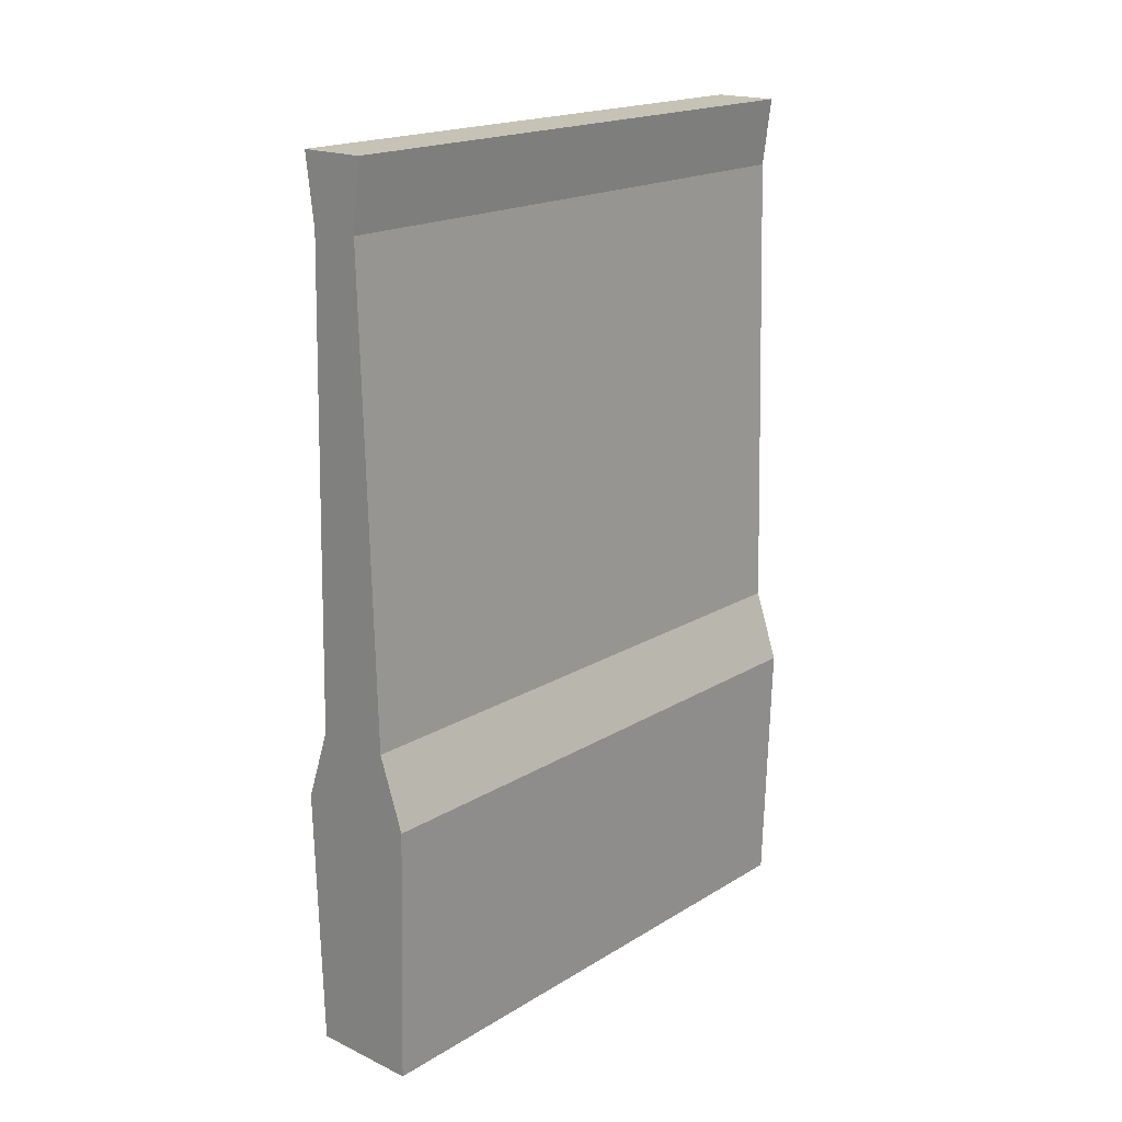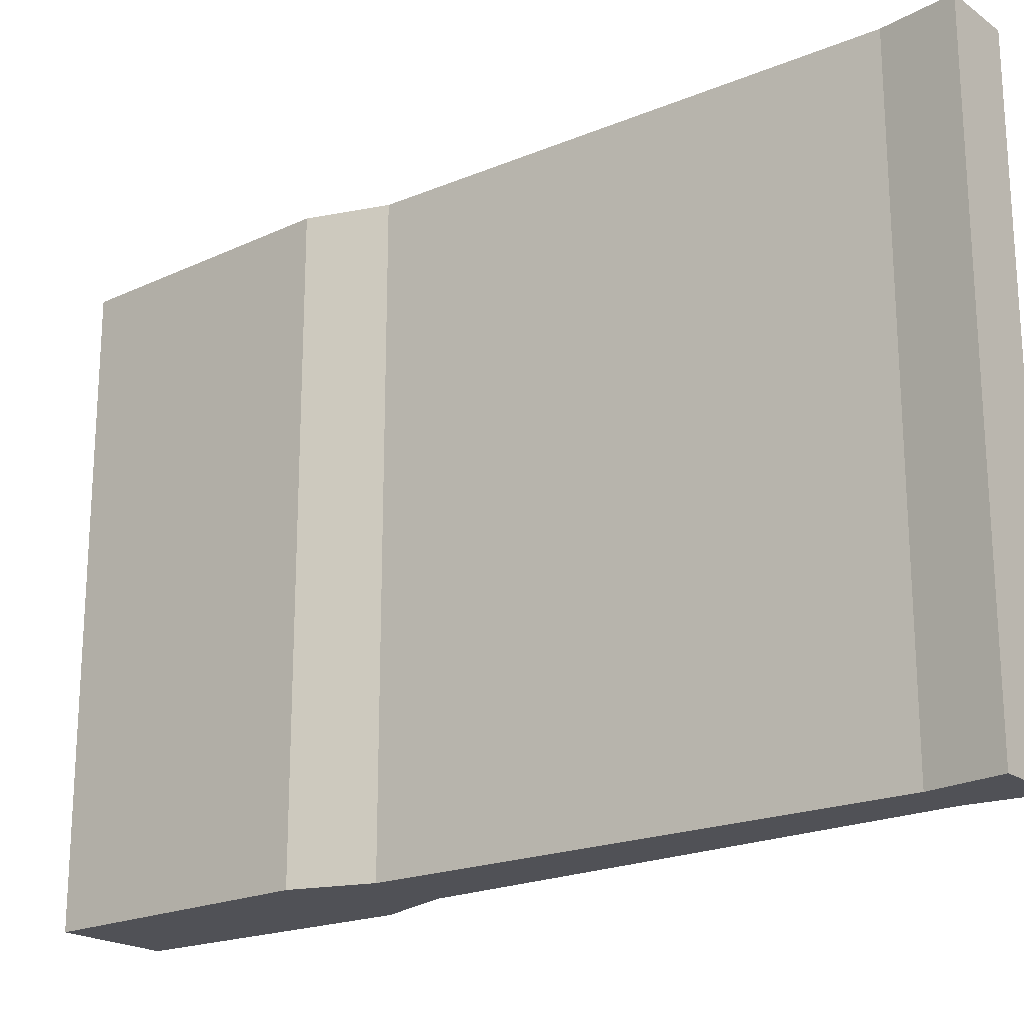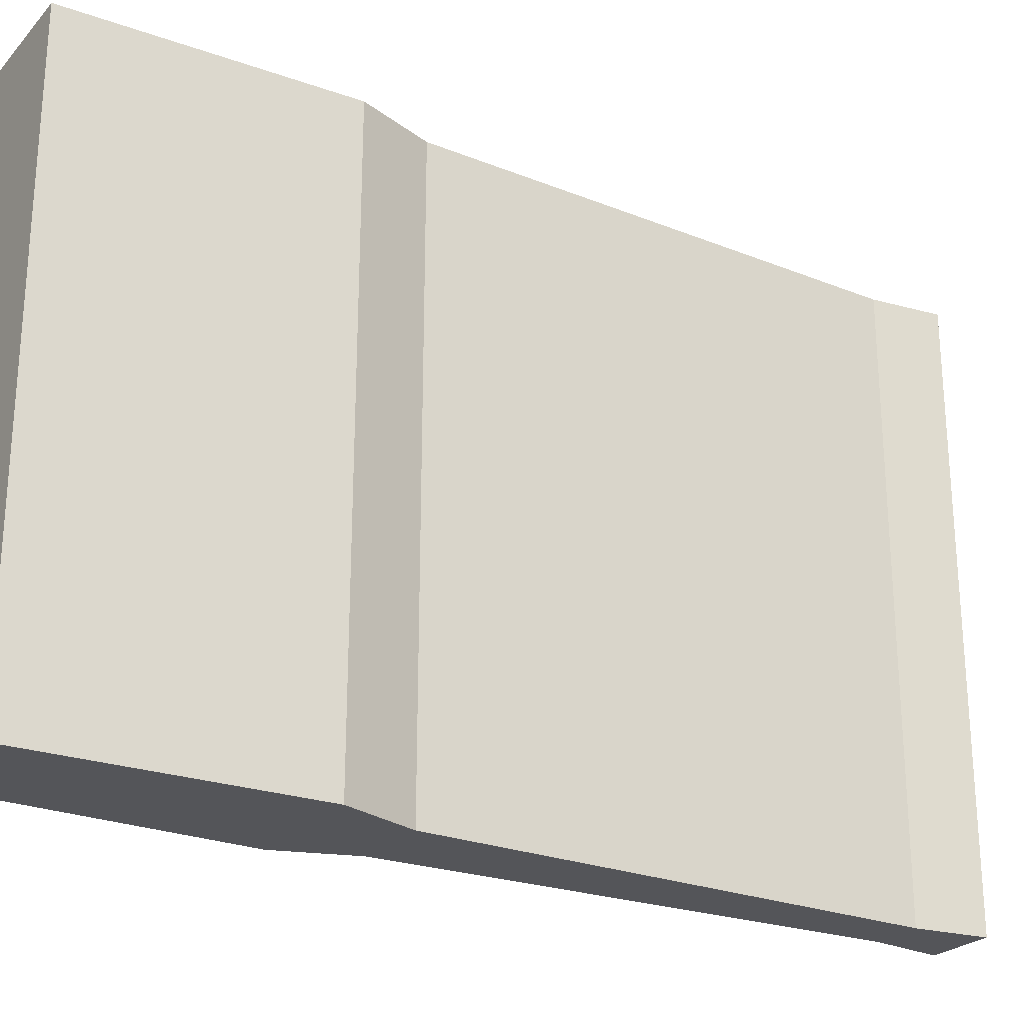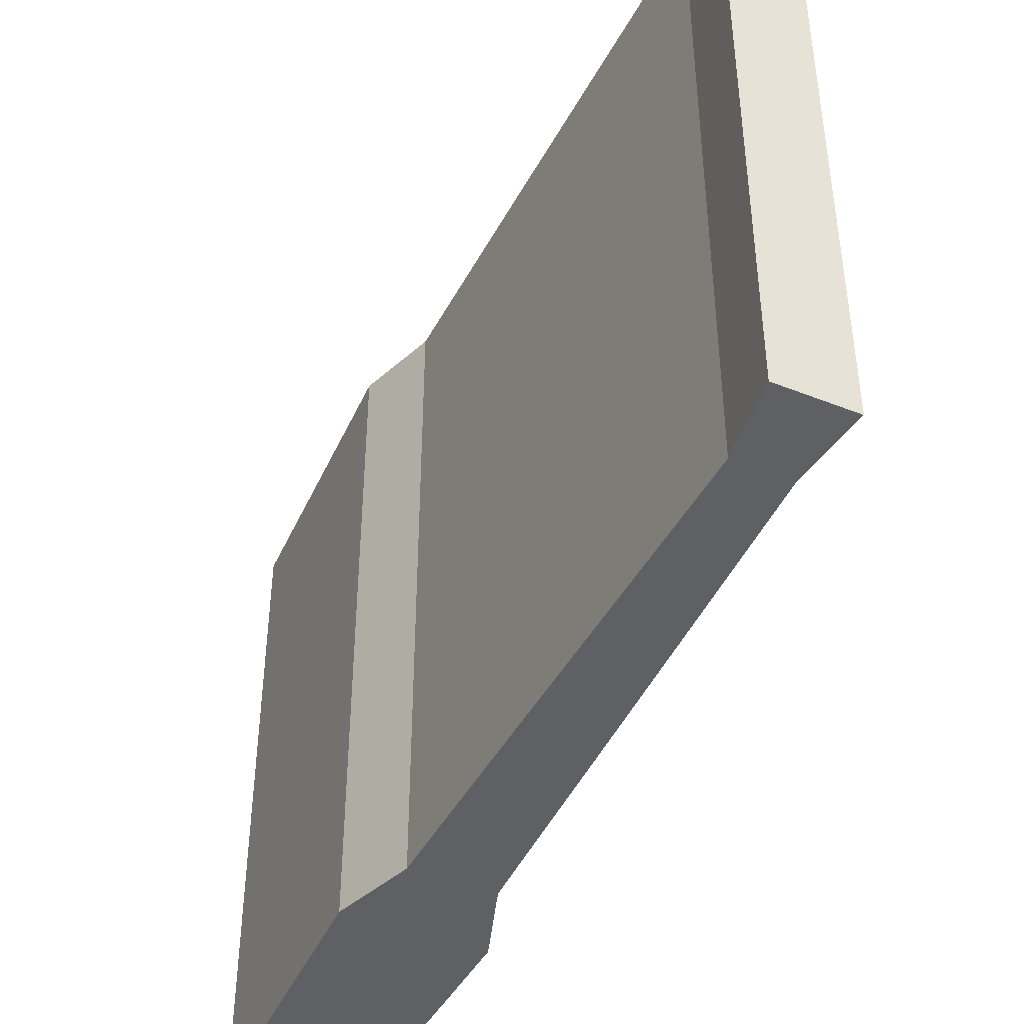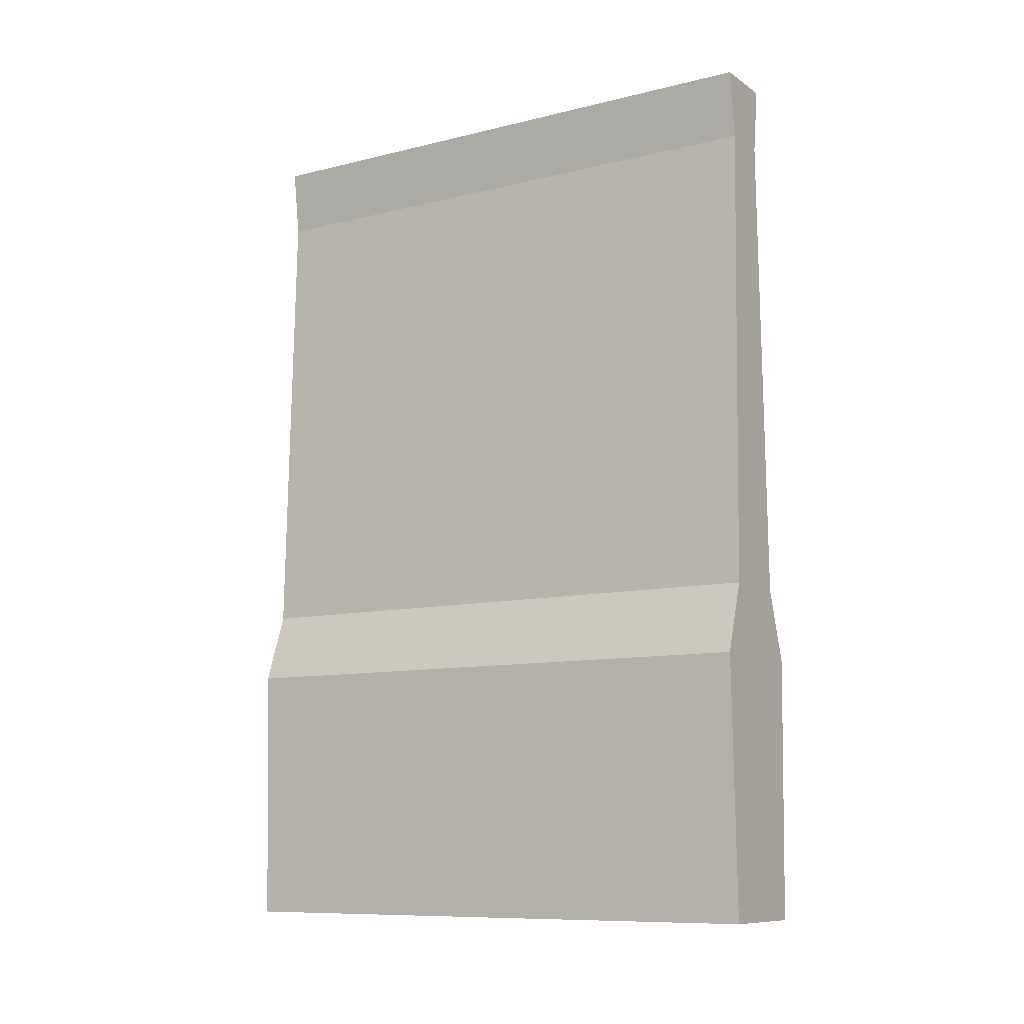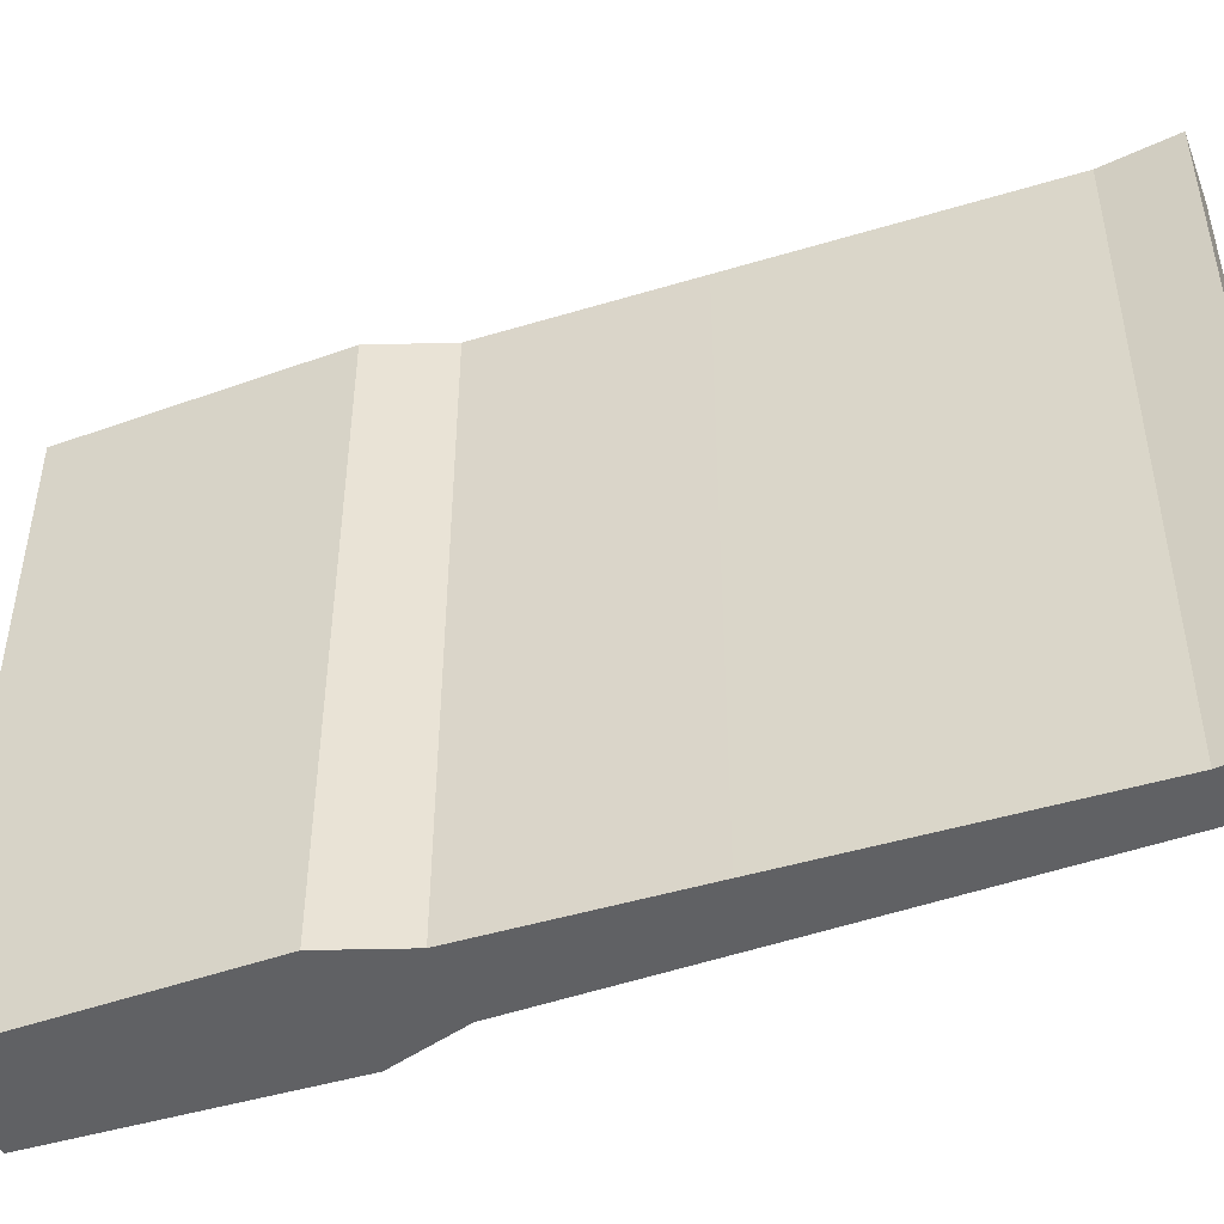
<metadata>
{"format":"obj","ext":"obj","renderer":"f3d","projection":"perspective","resolution":1024,"background":"white","views":[{"elev":18.9,"azim":41.4,"up":"+Y"},{"elev":-20.4,"azim":128.5,"up":"+Z"},{"elev":-24.7,"azim":58.3,"up":"+Z"},{"elev":-44.4,"azim":155.0,"up":"+Z"},{"elev":-10.0,"azim":-57.8,"up":"+Y"},{"elev":-46.8,"azim":110.5,"up":"+Z"}]}
</metadata>
<code>
g default
v 0.6302 0 -1
v 0.6034 0.8967 -1
v 0.6879 1.142 -1
v 0.705 1.8 -1
v 0.7316 2.768 -1
v 0.7013 3 -1
v 0.7013 3 1
v 0.7316 2.768 1
v 0.705 1.8 1
v 0.6879 1.142 1
v 0.6034 0.8967 1
v 0.6302 0 1
v 1 0 1
v 1.027 0.8967 1
v 0.9423 1.142 1
v 0.9252 1.8 1
v 0.8987 2.768 1
v 0.9289 3 1
v 0.9289 3 -1
v 0.8987 2.768 -1
v 0.9252 1.8 -1
v 0.9423 1.142 -1
v 1.027 0.8967 -1
v 1 0 -1
g pCube4
f 19 6 7 18
f 1 12 11 2
f 2 11 10 3
f 3 10 9 4
f 4 9 8 5
f 5 8 7 6
f 13 24 23 14
f 14 23 22 15
f 15 22 21 16
f 16 21 20 17
f 17 20 19 18
f 7 8 17 18
f 8 9 16 17
f 9 10 15 16
f 10 11 14 15
f 11 12 13 14
f 12 1 24 13
f 1 2 23 24
f 2 3 22 23
f 3 4 21 22
f 4 5 20 21
f 5 6 19 20

</code>
